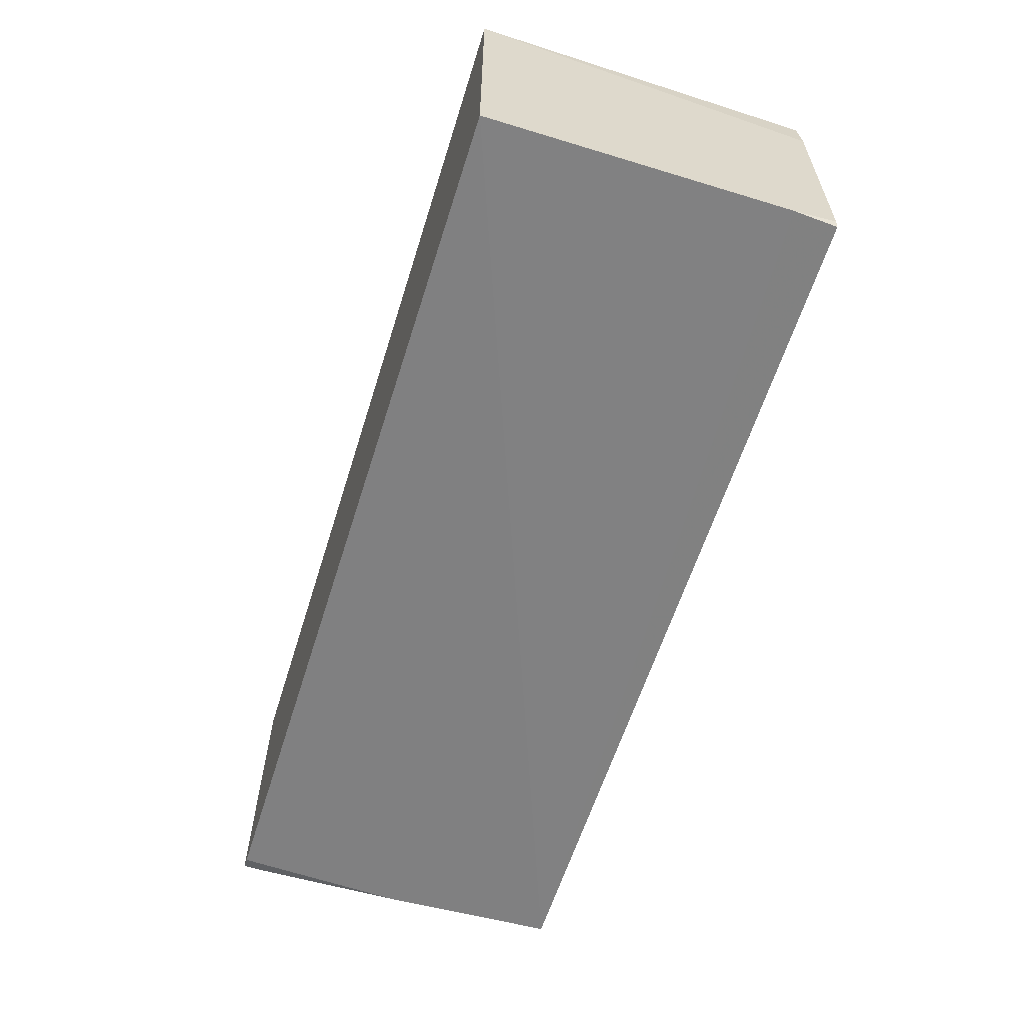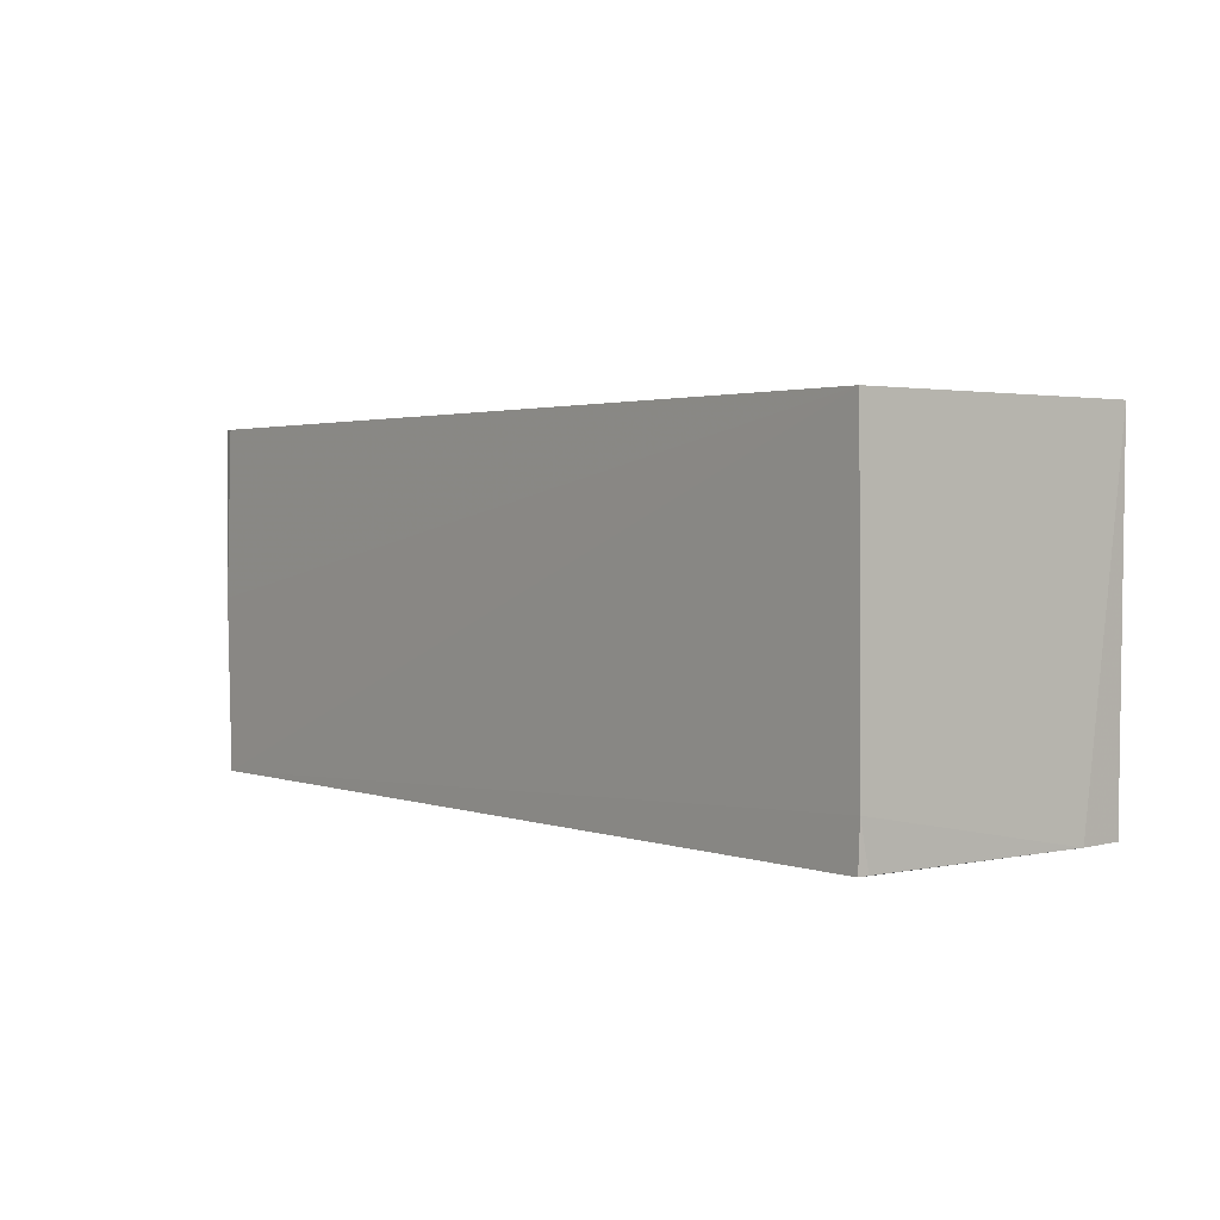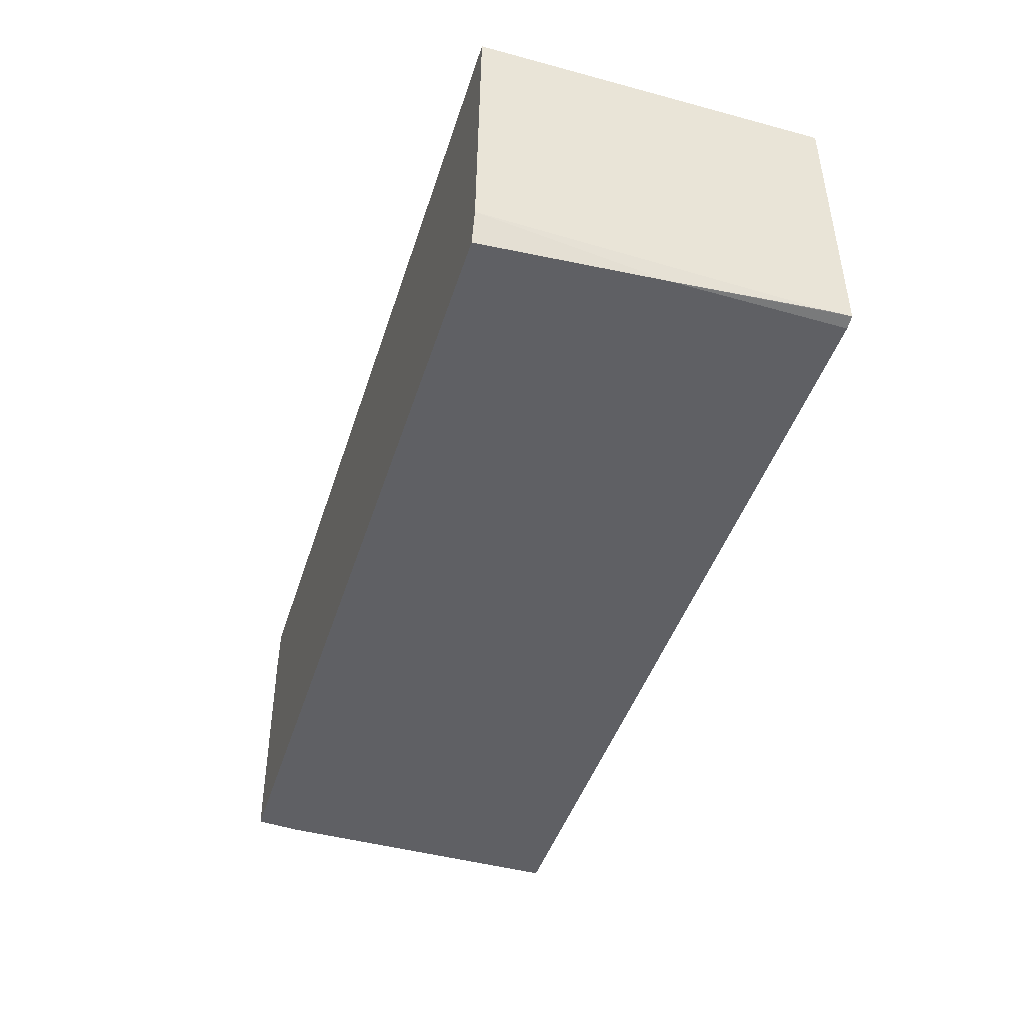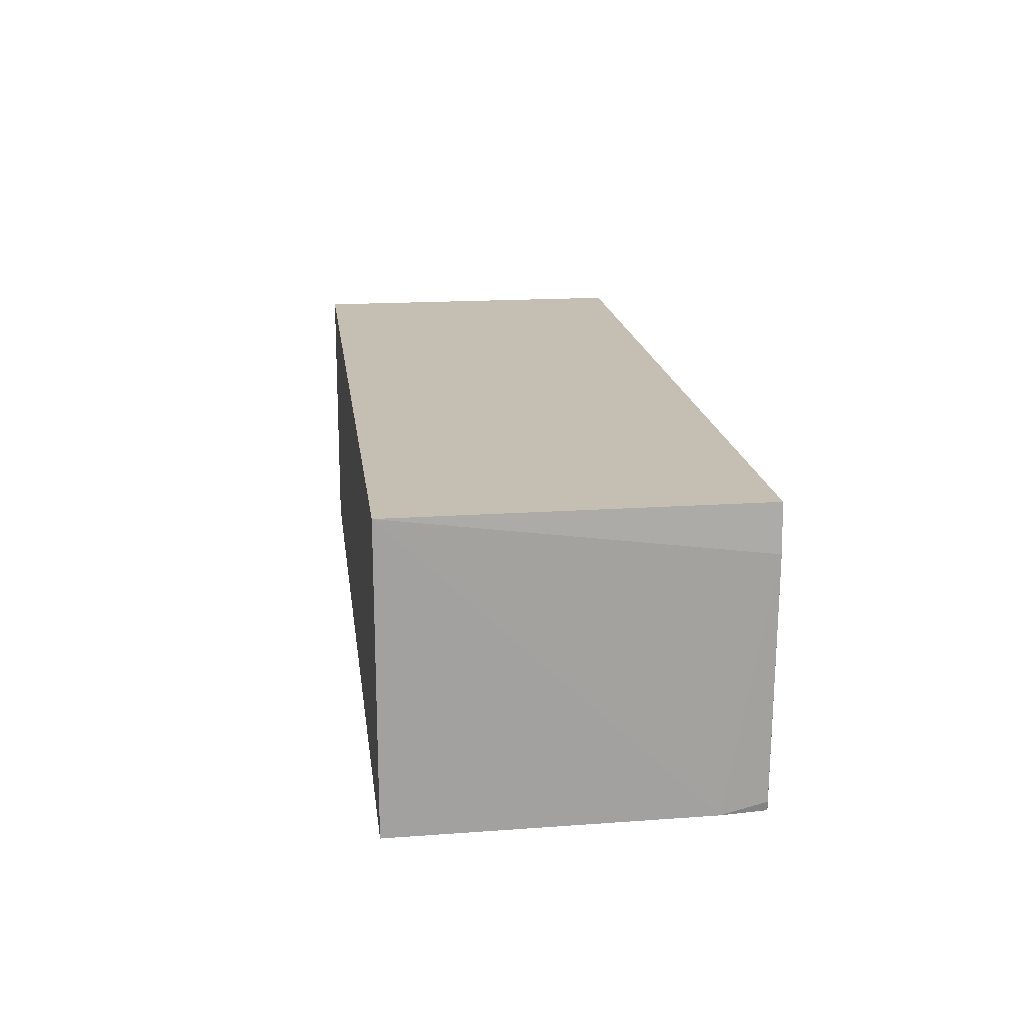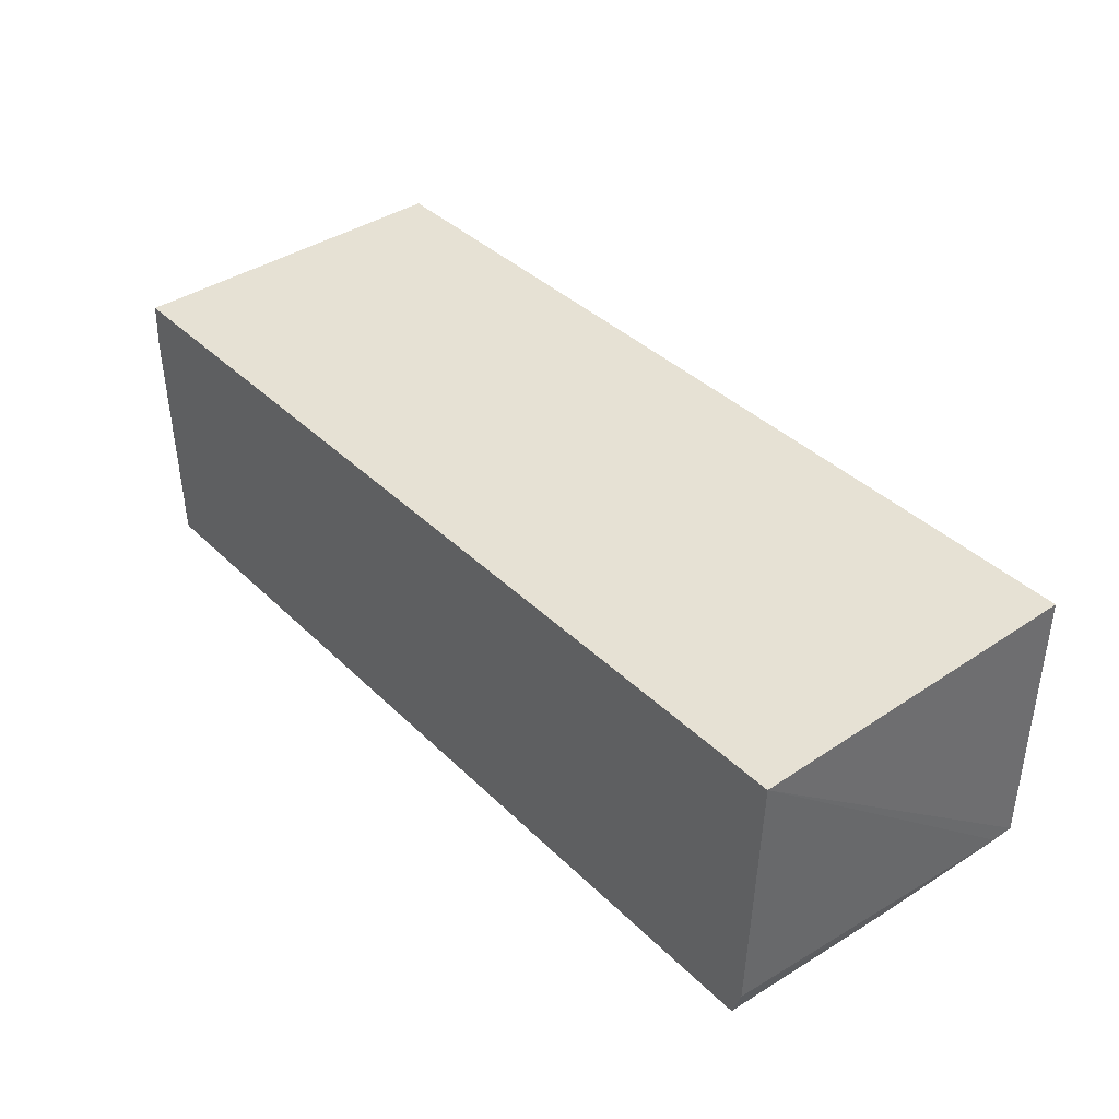
<metadata>
{"format":"obj","ext":"obj","renderer":"f3d","projection":"perspective","resolution":1024,"background":"white","views":[{"elev":-60.7,"azim":72.6,"up":"+Y"},{"elev":2.1,"azim":51.0,"up":"+Z"},{"elev":-44.2,"azim":-107.3,"up":"+Y"},{"elev":17.7,"azim":82.8,"up":"+Y"},{"elev":38.9,"azim":-129.8,"up":"+Y"}]}
</metadata>
<code>
v 0.32 -0.268 0.00721
v 0.3179 -0.2654 -0.2345
v 0.3217 -0.06352 0.007528
v -0.3199 -0.0646 0.007563
v -0.3083 -0.2637 -0.2354
v -0.3118 -0.2609 0.007915
v 0.3199 -0.2661 -0.2036
v 0.3189 -0.06355 -0.2349
v -0.315 -0.2624 -0.112
v -0.3155 -0.2427 -0.2357
v 0.3209 -0.09566 -0.235
v -0.3202 -0.06451 -0.2349
v -0.3202 -0.2587 0.007899
v 0.3192 -0.2589 -0.2341
v -0.32 -0.259 -0.008349
f 6 1 3
f 6 3 4
f 7 3 1
f 7 5 2
f 7 1 5
f 9 5 1
f 9 1 6
f 10 2 5
f 10 5 9
f 11 10 8
f 11 2 10
f 11 8 3
f 11 3 7
f 12 4 3
f 12 3 8
f 12 8 10
f 13 9 6
f 13 6 4
f 13 4 12
f 14 11 7
f 14 7 2
f 14 2 11
f 15 13 12
f 15 12 10
f 15 10 9
f 15 9 13

</code>
